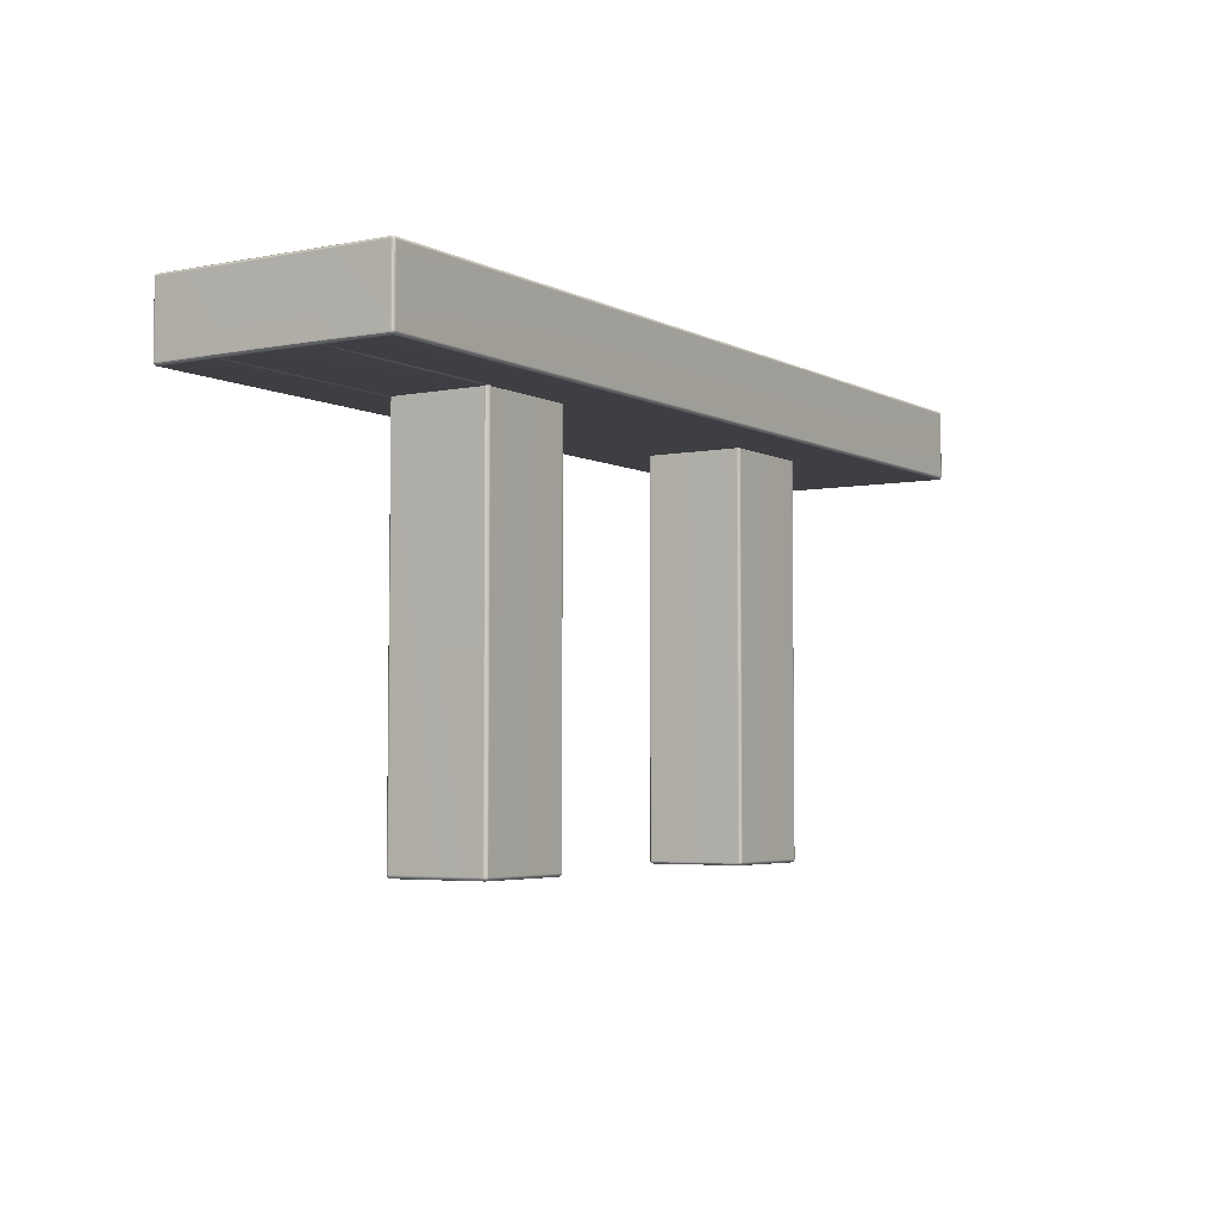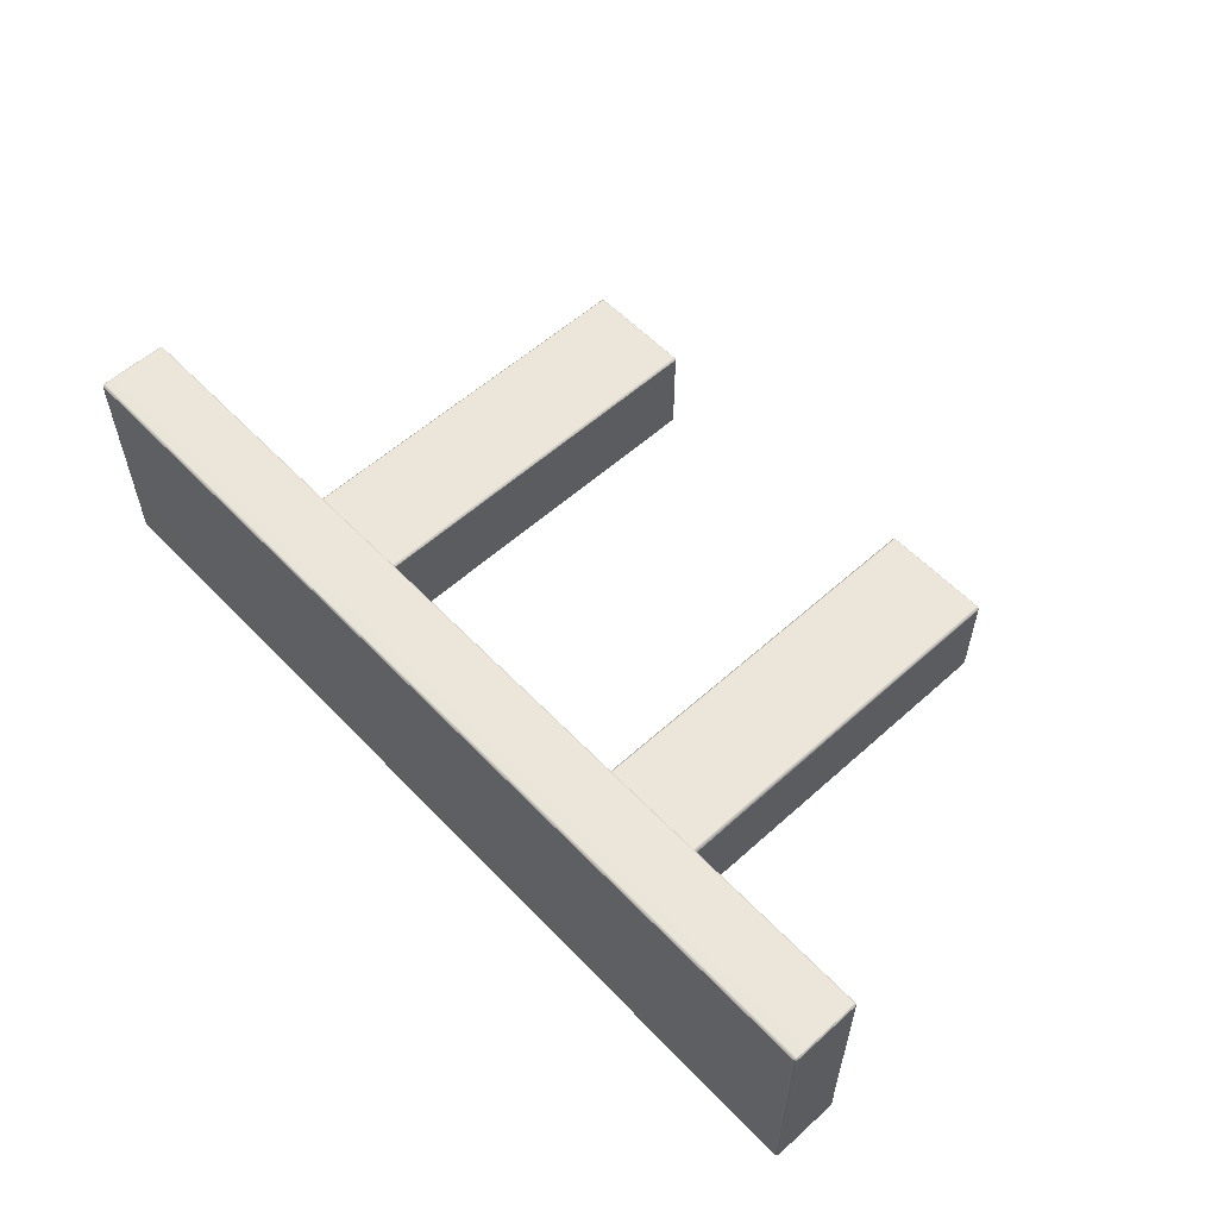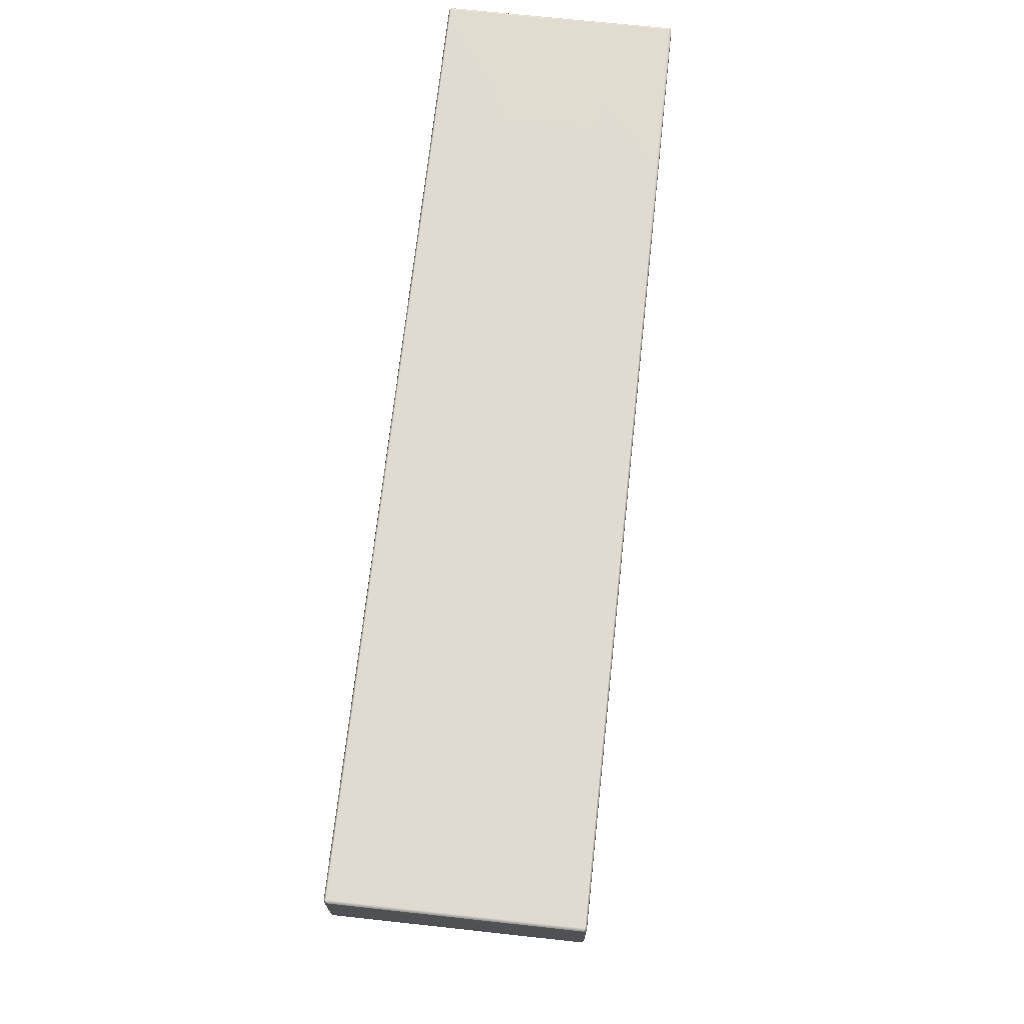
<metadata>
{"format":"obj","ext":"obj","renderer":"f3d","projection":"perspective","resolution":1024,"background":"white","views":[{"elev":-4.3,"azim":-57.4,"up":"+Y"},{"elev":57.3,"azim":-133.0,"up":"+Z"},{"elev":69.9,"azim":96.2,"up":"+Y"}]}
</metadata>
<code>
g default
v 55.51 50 10.81
v 55.51 50 -10.81
v 32 50 10.81
v 32 50 -10.81
v -32 50 10.81
v -32 50 -10.81
v -99.95 49.53 11.12
v -99.68 49.78 11.32
v -99.28 50 11.32
v -99.28 50 10.98
v -99.27 50 10.64
v -99.27 50 10.3
v -99.67 49.78 10.3
v -99.95 49.53 10.5
v -100 49.33 10.81
v -55.51 50 11.31
v -55.01 50 10.81
v -55.51 50 10.31
v -55.51 50 10.65
v -55.51 50 10.98
v -99.68 49.78 -11.32
v -99.95 49.53 -11.12
v -100 49.33 -10.81
v -99.95 49.53 -10.5
v -99.68 49.78 -10.31
v -99.28 50 -10.3
v -99.28 50 -10.64
v -99.28 50 -10.98
v -99.28 50 -11.32
v -55.51 50 -11.31
v -55.51 50 -10.98
v -55.51 50 -10.65
v -55.51 50 -10.31
v -55.01 50 -10.81
v 100 49.29 10.81
v 99.91 49.65 10.81
v 99.65 49.91 10.81
v 99.29 50 10.81
v 99.29 50 -10.81
v 99.65 49.91 -10.81
v 99.91 49.65 -10.81
v 100 49.29 -10.81
v -99.68 34.8 11.32
v -99.95 35.05 11.12
v -100 35.25 10.81
v -99.95 35.05 10.5
v -99.68 34.8 10.31
v -99.28 34.58 10.3
v -99.28 34.58 10.64
v -99.28 34.58 10.98
v -99.28 34.58 11.32
v -99.95 35.05 -11.12
v -99.68 34.8 -11.32
v -99.28 34.58 -11.32
v -99.28 34.58 -10.98
v -99.27 34.58 -10.64
v -99.27 34.58 -10.3
v -99.67 34.8 -10.3
v -99.95 35.05 -10.5
v -100 35.25 -10.81
v -55.51 34.58 -11.31
v -54.8 34.58 -10.81
v -55.04 34.58 -10.61
v -55.27 34.58 -10.41
v -55.51 34.58 -10.21
v -55.51 34.9 -10.52
v -55.51 34.74 -10.98
v -55.2 34.77 -11.14
v -54.94 34.86 -10.93
v 99.29 34.58 10.81
v 99.65 34.67 10.81
v 99.91 34.93 10.81
v 100 35.29 10.81
v 100 35.29 -10.81
v 99.91 34.93 -10.81
v 99.65 34.67 -10.81
v 99.29 34.58 -10.81
v 55.51 34.58 -10.11
v 55.41 34.58 -10.46
v 55.15 34.58 -10.72
v 54.8 34.58 -10.81
v 55.51 34.58 -11.42
v 56.11 34.58 -10.81
v 54.8 -49.91 -10.46
v 54.8 -49.65 -10.72
v 54.8 -49.29 -10.81
v 55.15 -49.29 -10.72
v 55.41 -49.29 -10.46
v 55.51 -49.29 -10.11
v 55.41 -49.65 -10.11
v 55.15 -49.91 -10.11
v 54.8 -50 -10.11
v 54.8 -49.65 10.72
v 54.8 -49.91 10.46
v 54.8 -50 10.11
v 55.15 -49.91 10.11
v 55.41 -49.65 10.11
v 55.51 -49.29 10.11
v 55.41 -49.29 10.46
v 55.15 -49.29 10.72
v 54.8 -49.29 10.81
v 55.51 34.58 10.11
v 56.11 34.58 10.81
v 55.51 34.58 11.42
v 54.8 34.58 10.81
v 55.15 34.58 10.72
v 55.41 34.58 10.46
v 32.35 -49.91 -10.11
v 32.09 -49.65 -10.11
v 32 -49.29 -10.11
v 32.09 -49.29 -10.46
v 32.35 -49.29 -10.72
v 32.7 -49.29 -10.81
v 32.7 -49.65 -10.72
v 32.7 -49.91 -10.46
v 32.7 -50 -10.11
v 32 34.58 -11.42
v 32.7 34.58 -10.81
v 32.35 34.58 -10.72
v 32.09 34.58 -10.46
v 32 34.58 -10.11
v 31.39 34.58 -10.81
v 32.35 -49.29 10.72
v 32.09 -49.29 10.46
v 32 -49.29 10.11
v 32.09 -49.65 10.11
v 32.35 -49.91 10.11
v 32.7 -50 10.11
v 32.7 -49.91 10.46
v 32.7 -49.65 10.72
v 32.7 -49.29 10.81
v 32 34.58 11.42
v 31.39 34.58 10.81
v 32 34.58 10.11
v 32.09 34.58 10.46
v 32.35 34.58 10.72
v 32.7 34.58 10.81
v -32 34.58 -11.42
v -31.39 34.58 -10.81
v -32 34.58 -10.11
v -32.09 34.58 -10.46
v -32.35 34.58 -10.72
v -32.7 34.58 -10.81
v -32.7 -49.91 -10.46
v -32.7 -49.65 -10.72
v -32.7 -49.29 -10.81
v -32.35 -49.29 -10.72
v -32.09 -49.29 -10.46
v -32 -49.29 -10.11
v -32.09 -49.65 -10.11
v -32.35 -49.91 -10.11
v -32.7 -50 -10.11
v -32.7 -49.65 10.72
v -32.7 -49.91 10.46
v -32.7 -50 10.11
v -32.35 -49.91 10.11
v -32.09 -49.65 10.11
v -32 -49.29 10.11
v -32.09 -49.29 10.46
v -32.35 -49.29 10.72
v -32.7 -49.29 10.81
v -32 34.58 11.42
v -32.7 34.58 10.81
v -32.35 34.58 10.72
v -32.09 34.58 10.46
v -32 34.58 10.11
v -31.39 34.58 10.81
v -55.15 -49.91 -10.11
v -55.41 -49.65 -10.11
v -55.51 -49.29 -10.11
v -55.41 -49.29 -10.46
v -55.15 -49.29 -10.72
v -54.8 -49.29 -10.81
v -54.8 -49.65 -10.72
v -54.8 -49.91 -10.46
v -54.8 -50 -10.11
v -55.15 -49.29 10.72
v -55.41 -49.29 10.46
v -55.51 -49.29 10.11
v -55.41 -49.65 10.11
v -55.15 -49.91 10.11
v -54.8 -50 10.11
v -54.8 -49.91 10.46
v -54.8 -49.65 10.72
v -54.8 -49.29 10.81
v -55.51 34.58 11.31
v -55.51 34.74 10.98
v -55.51 34.9 10.52
v -55.51 34.58 10.21
v -55.27 34.58 10.41
v -55.04 34.58 10.61
v -54.8 34.58 10.81
v -54.94 34.86 10.93
v -55.2 34.77 11.14
v -99.65 35.29 24.88
v -99.91 35.29 24.62
v -100 35.29 24.26
v -99.91 34.93 24.26
v -99.65 34.67 24.26
v -99.29 34.58 24.26
v -99.29 34.67 24.62
v -99.29 34.93 24.88
v -99.29 35.29 24.97
v -55.51 35.29 24.97
v -55.51 34.93 24.88
v -55.51 34.67 24.62
v -55.51 34.58 24.26
v -99.91 49.29 24.62
v -99.65 49.29 24.88
v -99.29 49.29 24.97
v -99.29 49.65 24.88
v -99.29 49.91 24.62
v -99.29 50 24.26
v -99.65 49.91 24.26
v -99.91 49.65 24.26
v -100 49.29 24.26
v -55.51 50 24.26
v -55.51 49.91 24.62
v -55.51 49.65 24.88
v -55.51 49.29 24.97
v 99.91 35.29 24.62
v 99.65 35.29 24.88
v 99.29 35.29 24.97
v 99.29 34.93 24.88
v 99.29 34.67 24.62
v 99.29 34.58 24.26
v 99.65 34.67 24.26
v 99.91 34.93 24.26
v 100 35.29 24.26
v 55.51 34.58 24.26
v 55.51 34.67 24.62
v 55.51 34.93 24.88
v 55.51 35.29 24.97
v 99.29 49.91 24.62
v 99.29 49.65 24.88
v 99.29 49.29 24.97
v 99.65 49.29 24.88
v 99.91 49.29 24.62
v 100 49.29 24.26
v 99.91 49.65 24.26
v 99.65 49.91 24.26
v 99.29 50 24.26
v 55.51 49.29 24.97
v 55.51 49.65 24.88
v 55.51 49.91 24.62
v 55.51 50 24.26
v 32 34.58 24.26
v 32 34.67 24.62
v 32 34.93 24.88
v 32 35.29 24.97
v 32 49.29 24.97
v 32 49.65 24.88
v 32 49.91 24.62
v 32 50 24.26
v -32 34.58 24.26
v -32 34.67 24.62
v -32 34.93 24.88
v -32 35.29 24.97
v -32 49.29 24.97
v -32 49.65 24.88
v -32 49.91 24.62
v -32 50 24.26
v -99.65 49.29 -24.88
v -99.91 49.29 -24.62
v -100 49.29 -24.26
v -99.91 49.65 -24.26
v -99.65 49.91 -24.26
v -99.29 50 -24.26
v -99.29 49.91 -24.62
v -99.29 49.65 -24.88
v -99.29 49.29 -24.97
v -55.51 49.29 -24.97
v -55.51 49.65 -24.88
v -55.51 49.91 -24.62
v -55.51 50 -24.26
v -99.91 35.29 -24.62
v -99.65 35.29 -24.88
v -99.29 35.29 -24.97
v -99.29 34.93 -24.88
v -99.29 34.67 -24.62
v -99.29 34.58 -24.26
v -99.65 34.67 -24.26
v -99.91 34.93 -24.26
v -100 35.29 -24.26
v -55.51 34.58 -24.26
v -55.51 34.67 -24.62
v -55.51 34.93 -24.88
v -55.51 35.29 -24.97
v 99.91 49.29 -24.62
v 99.65 49.29 -24.88
v 99.29 49.29 -24.97
v 99.29 49.65 -24.88
v 99.29 49.91 -24.62
v 99.29 50 -24.26
v 99.65 49.91 -24.26
v 99.91 49.65 -24.26
v 100 49.29 -24.26
v 55.51 50 -24.26
v 55.51 49.91 -24.62
v 55.51 49.65 -24.88
v 55.51 49.29 -24.97
v 99.29 34.67 -24.62
v 99.29 34.93 -24.88
v 99.29 35.29 -24.97
v 99.65 35.29 -24.88
v 99.91 35.29 -24.62
v 100 35.29 -24.26
v 99.91 34.93 -24.26
v 99.65 34.67 -24.26
v 99.29 34.58 -24.26
v 55.51 35.29 -24.97
v 55.51 34.93 -24.88
v 55.51 34.67 -24.62
v 55.51 34.58 -24.26
v 32 50 -24.26
v 32 49.91 -24.62
v 32 49.65 -24.88
v 32 49.29 -24.97
v 32 35.29 -24.97
v 32 34.93 -24.88
v 32 34.67 -24.62
v 32 34.58 -24.26
v -32 50 -24.26
v -32 49.91 -24.62
v -32 49.65 -24.88
v -32 49.29 -24.97
v -32 35.29 -24.97
v -32 34.93 -24.88
v -32 34.67 -24.62
v -32 34.58 -24.26
v -99.91 49.63 10.81
v -99.63 49.83 11
v -99.63 49.83 10.62
v -99.63 49.83 -11.01
v -99.92 49.63 -10.81
v -99.63 49.83 -10.62
v -99.63 34.75 11.01
v -99.92 34.95 10.81
v -99.63 34.75 10.62
v -99.91 34.95 -10.81
v -99.63 34.75 -11
v -99.63 34.75 -10.62
v -55.27 34.72 -10.84
v -55.07 34.76 -10.74
v -55.3 34.77 -10.51
v 55.71 34.58 -10.81
v 55.51 34.58 -11.02
v 55.11 -49.85 -10.41
v 55.11 -49.6 -10.67
v 55.36 -49.6 -10.41
v 55.11 -49.6 10.67
v 55.11 -49.85 10.41
v 55.36 -49.6 10.41
v 55.51 34.58 11.02
v 55.71 34.58 10.81
v 32.4 -49.85 -10.41
v 32.14 -49.6 -10.41
v 32.4 -49.6 -10.67
v 32 34.58 -11.02
v 31.8 34.58 -10.81
v 32.4 -49.6 10.67
v 32.14 -49.6 10.41
v 32.4 -49.85 10.41
v 31.8 34.58 10.81
v 32 34.58 11.02
v -31.8 34.58 -10.81
v -32 34.58 -11.02
v -32.4 -49.85 -10.41
v -32.4 -49.6 -10.67
v -32.14 -49.6 -10.41
v -32.4 -49.6 10.67
v -32.4 -49.85 10.41
v -32.14 -49.6 10.41
v -32 34.58 11.02
v -31.8 34.58 10.81
v -55.11 -49.85 -10.41
v -55.36 -49.6 -10.41
v -55.11 -49.6 -10.67
v -55.11 -49.6 10.67
v -55.36 -49.6 10.41
v -55.11 -49.85 10.41
v -55.27 34.72 10.84
v -55.3 34.77 10.51
v -55.07 34.76 10.74
v -99.6 34.98 24.82
v -99.85 34.98 24.57
v -99.6 34.73 24.57
v -99.85 49.6 24.57
v -99.6 49.6 24.82
v -99.6 49.85 24.57
v 99.85 34.98 24.57
v 99.6 34.98 24.82
v 99.6 34.73 24.57
v 99.6 49.85 24.57
v 99.6 49.6 24.82
v 99.85 49.6 24.57
v -99.6 49.6 -24.82
v -99.85 49.6 -24.57
v -99.6 49.85 -24.57
v -99.85 34.98 -24.57
v -99.6 34.98 -24.82
v -99.6 34.73 -24.57
v 99.85 49.6 -24.57
v 99.6 49.6 -24.82
v 99.6 49.85 -24.57
v 99.6 34.73 -24.57
v 99.6 34.98 -24.82
v 99.85 34.98 -24.57
g pCube1
f 3 1 2 4
f 5 3 4 6
f 18 17 5 6 34 33
f 134 133 167 166 140 139 122 121
f 9 8 214 213
f 8 7 215 214
f 7 15 216 215
f 12 11 19 18
f 11 10 20 19
f 10 9 16 20
f 15 14 24 23
f 14 13 25 24
f 13 12 26 25
f 23 22 266 265
f 22 21 267 266
f 21 29 268 267
f 29 28 31 30
f 28 27 32 31
f 27 26 33 32
f 38 37 40 39
f 37 36 41 40
f 36 35 42 41
f 45 44 198 197
f 44 43 199 198
f 43 51 200 199
f 48 47 58 57
f 47 46 59 58
f 46 45 60 59
f 51 50 187 186
f 50 49 188 187
f 49 48 189 188
f 54 53 282 281
f 53 52 283 282
f 52 60 284 283
f 57 56 66 65
f 56 55 67 66
f 55 54 61 67
f 65 64 171 170
f 64 63 172 171
f 63 62 173 172
f 73 72 75 74
f 72 71 76 75
f 71 70 77 76
f 81 80 87 86
f 80 79 88 87
f 79 78 89 88
f 86 85 114 113
f 85 84 115 114
f 84 92 116 115
f 92 91 96 95
f 91 90 97 96
f 90 89 98 97
f 95 94 129 128
f 94 93 130 129
f 93 101 131 130
f 101 100 106 105
f 100 99 107 106
f 99 98 102 107
f 110 109 126 125
f 109 108 127 126
f 108 116 128 127
f 113 112 119 118
f 112 111 120 119
f 111 110 121 120
f 125 124 135 134
f 124 123 136 135
f 123 131 137 136
f 143 142 147 146
f 142 141 148 147
f 141 140 149 148
f 146 145 174 173
f 145 144 175 174
f 144 152 176 175
f 152 151 156 155
f 151 150 157 156
f 150 149 158 157
f 155 154 183 182
f 154 153 184 183
f 153 161 185 184
f 161 160 164 163
f 160 159 165 164
f 159 158 166 165
f 170 169 180 179
f 169 168 181 180
f 168 176 182 181
f 179 178 190 189
f 178 177 191 190
f 177 185 192 191
f 197 196 208 216
f 196 195 209 208
f 195 203 210 209
f 203 202 205 204
f 202 201 206 205
f 201 200 207 206
f 213 212 218 217
f 212 211 219 218
f 211 210 220 219
f 223 222 237 236
f 222 221 238 237
f 221 229 239 238
f 226 225 231 230
f 225 224 232 231
f 224 223 233 232
f 236 235 244 243
f 235 234 245 244
f 234 242 246 245
f 265 264 276 284
f 264 263 277 276
f 263 271 278 277
f 271 270 273 272
f 270 269 274 273
f 269 268 275 274
f 281 280 286 285
f 280 279 287 286
f 279 278 288 287
f 291 290 305 304
f 290 289 306 305
f 289 297 307 306
f 294 293 299 298
f 293 292 300 299
f 292 291 301 300
f 304 303 312 311
f 303 302 313 312
f 302 310 314 313
f 12 18 33 26
f 203 204 220 210
f 60 45 15 23
f 271 272 288 278
f 73 74 42 35
f 1 38 39 2
f 311 301 291 304
f 243 233 223 236
f 319 318 301 311
f 81 86 113 118
f 128 116 92 95
f 137 131 101 105
f 251 250 233 243
f 327 326 318 319
f 259 258 250 251
f 288 272 326 327
f 143 146 173 62
f 182 176 152 155
f 192 185 161 163
f 220 204 258 259
f 149 140 166 158
f 110 125 134 121
f 179 189 65 170
f 57 65 189 48
f 51 186 207 200
f 16 9 213 217
f 15 45 197 216
f 73 35 239 229
f 38 1 246 242
f 1 3 254 246
f 3 5 262 254
f 5 17 16 217 262
f 29 30 275 268
f 61 54 281 285
f 60 23 265 284
f 2 39 294 298
f 42 74 307 297
f 77 83 82 314 310
f 4 2 298 315
f 6 4 315 323
f 102 98 89 78
f 30 34 6 323 275
f 82 81 118 117 322 314
f 103 102 78 83 77 70
f 104 103 70 226 230
f 117 122 139 138 330 322
f 132 137 105 104 230 247
f 138 143 62 69 68 61 285 330
f 162 167 133 132 247 255
f 186 194 193 192 163 162 255 207
f 17 18 19
f 17 19 20
f 17 20 16
f 34 30 31
f 34 31 32
f 34 32 33
f 37 38 242 241
f 35 36 240 239
f 36 37 241 240
f 41 42 297 296
f 39 40 295 294
f 40 41 296 295
f 72 73 229 228
f 70 71 227 226
f 71 72 228 227
f 76 77 310 309
f 74 75 308 307
f 75 76 309 308
f 232 233 250 249
f 230 231 248 247
f 231 232 249 248
f 245 246 254 253
f 243 244 252 251
f 244 245 253 252
f 249 250 258 257
f 247 248 256 255
f 248 249 257 256
f 253 254 262 261
f 251 252 260 259
f 252 253 261 260
f 204 205 257 258
f 205 206 256 257
f 206 207 255 256
f 217 218 261 262
f 218 219 260 261
f 219 220 259 260
f 300 301 318 317
f 298 299 316 315
f 299 300 317 316
f 313 314 322 321
f 311 312 320 319
f 312 313 321 320
f 317 318 326 325
f 315 316 324 323
f 316 317 325 324
f 321 322 330 329
f 319 320 328 327
f 320 321 329 328
f 272 273 325 326
f 273 274 324 325
f 274 275 323 324
f 285 286 329 330
f 286 287 328 329
f 287 288 327 328
f 14 15 7 331
f 331 7 8 332
f 8 9 10 332
f 332 10 11 333
f 11 12 13 333
f 333 13 14 331
f 331 332 333
f 28 29 21 334
f 334 21 22 335
f 22 23 24 335
f 335 24 25 336
f 25 26 27 336
f 336 27 28 334
f 334 335 336
f 50 51 43 337
f 337 43 44 338
f 44 45 46 338
f 338 46 47 339
f 47 48 49 339
f 339 49 50 337
f 337 338 339
f 59 60 52 340
f 340 52 53 341
f 53 54 55 341
f 341 55 56 342
f 56 57 58 342
f 342 58 59 340
f 340 341 342
f 67 61 68 343
f 343 68 69 344
f 69 62 63 344
f 344 63 64 345
f 64 65 66 345
f 345 66 67 343
f 343 344 345
f 78 79 346 83
f 83 346 347 82
f 82 347 80 81
f 80 347 346 79
f 91 92 84 348
f 348 84 85 349
f 85 86 87 349
f 349 87 88 350
f 88 89 90 350
f 350 90 91 348
f 348 349 350
f 100 101 93 351
f 351 93 94 352
f 94 95 96 352
f 352 96 97 353
f 97 98 99 353
f 353 99 100 351
f 351 352 353
f 105 106 354 104
f 104 354 355 103
f 103 355 107 102
f 107 355 354 106
f 115 116 108 356
f 356 108 109 357
f 109 110 111 357
f 357 111 112 358
f 112 113 114 358
f 358 114 115 356
f 356 357 358
f 118 119 359 117
f 117 359 360 122
f 122 360 120 121
f 120 360 359 119
f 130 131 123 361
f 361 123 124 362
f 124 125 126 362
f 362 126 127 363
f 127 128 129 363
f 363 129 130 361
f 361 362 363
f 134 135 364 133
f 133 364 365 132
f 132 365 136 137
f 136 365 364 135
f 140 141 366 139
f 139 366 367 138
f 138 367 142 143
f 142 367 366 141
f 151 152 144 368
f 368 144 145 369
f 145 146 147 369
f 369 147 148 370
f 148 149 150 370
f 370 150 151 368
f 368 369 370
f 160 161 153 371
f 371 153 154 372
f 154 155 156 372
f 372 156 157 373
f 157 158 159 373
f 373 159 160 371
f 371 372 373
f 163 164 374 162
f 162 374 375 167
f 167 375 165 166
f 165 375 374 164
f 175 176 168 376
f 376 168 169 377
f 169 170 171 377
f 377 171 172 378
f 172 173 174 378
f 378 174 175 376
f 376 377 378
f 184 185 177 379
f 379 177 178 380
f 178 179 180 380
f 380 180 181 381
f 181 182 183 381
f 381 183 184 379
f 379 380 381
f 194 186 187 382
f 382 187 188 383
f 188 189 190 383
f 383 190 191 384
f 191 192 193 384
f 384 193 194 382
f 382 383 384
f 202 203 195 385
f 385 195 196 386
f 196 197 198 386
f 386 198 199 387
f 199 200 201 387
f 387 201 202 385
f 385 386 387
f 215 216 208 388
f 388 208 209 389
f 209 210 211 389
f 389 211 212 390
f 212 213 214 390
f 390 214 215 388
f 388 389 390
f 228 229 221 391
f 391 221 222 392
f 222 223 224 392
f 392 224 225 393
f 225 226 227 393
f 393 227 228 391
f 391 392 393
f 241 242 234 394
f 394 234 235 395
f 235 236 237 395
f 395 237 238 396
f 238 239 240 396
f 396 240 241 394
f 394 395 396
f 270 271 263 397
f 397 263 264 398
f 264 265 266 398
f 398 266 267 399
f 267 268 269 399
f 399 269 270 397
f 397 398 399
f 283 284 276 400
f 400 276 277 401
f 277 278 279 401
f 401 279 280 402
f 280 281 282 402
f 402 282 283 400
f 400 401 402
f 296 297 289 403
f 403 289 290 404
f 290 291 292 404
f 404 292 293 405
f 293 294 295 405
f 405 295 296 403
f 403 404 405
f 309 310 302 406
f 406 302 303 407
f 303 304 305 407
f 407 305 306 408
f 306 307 308 408
f 408 308 309 406
f 406 407 408

</code>
